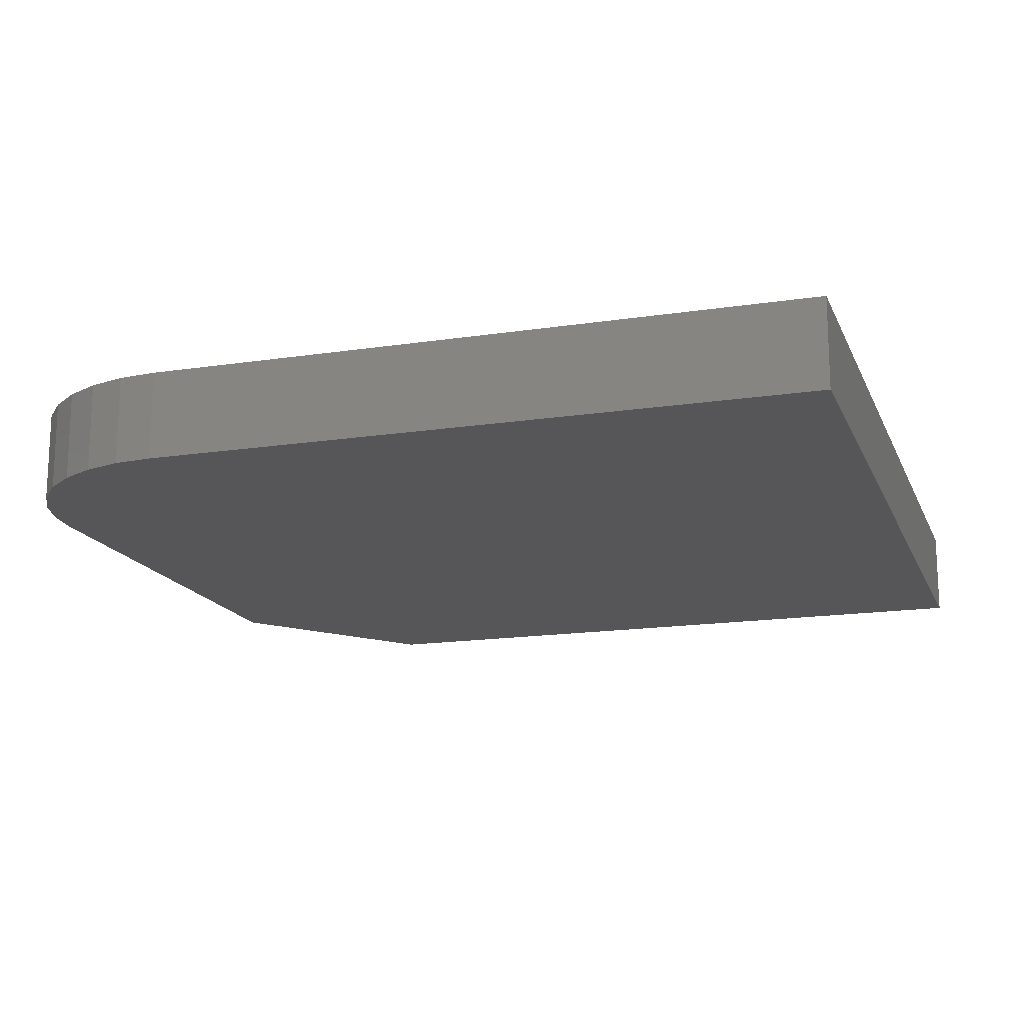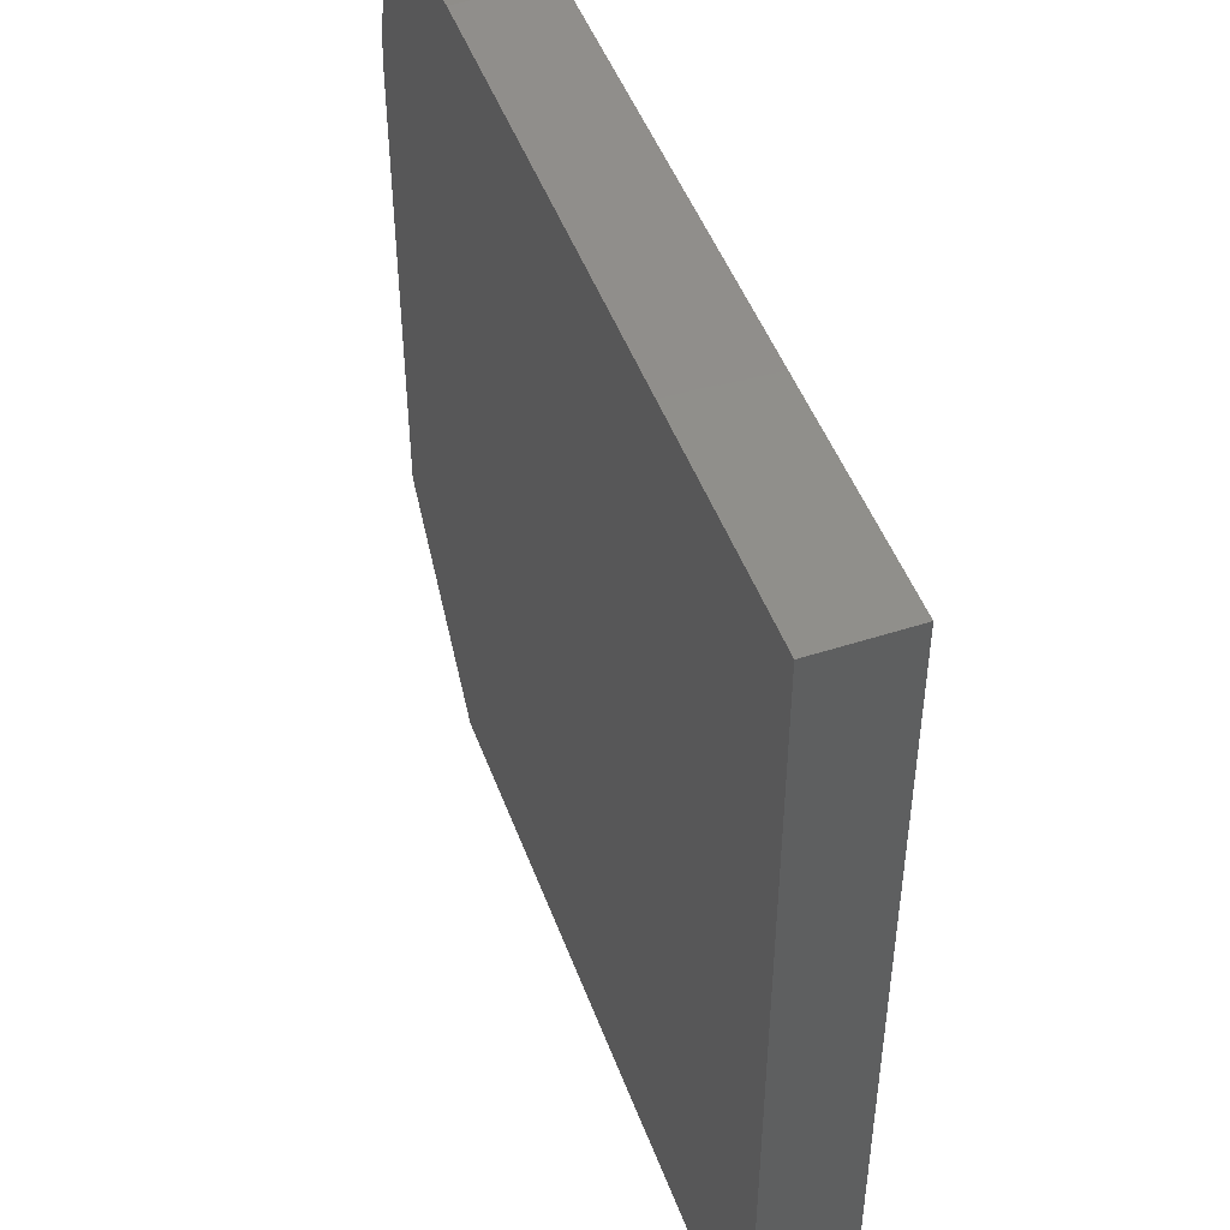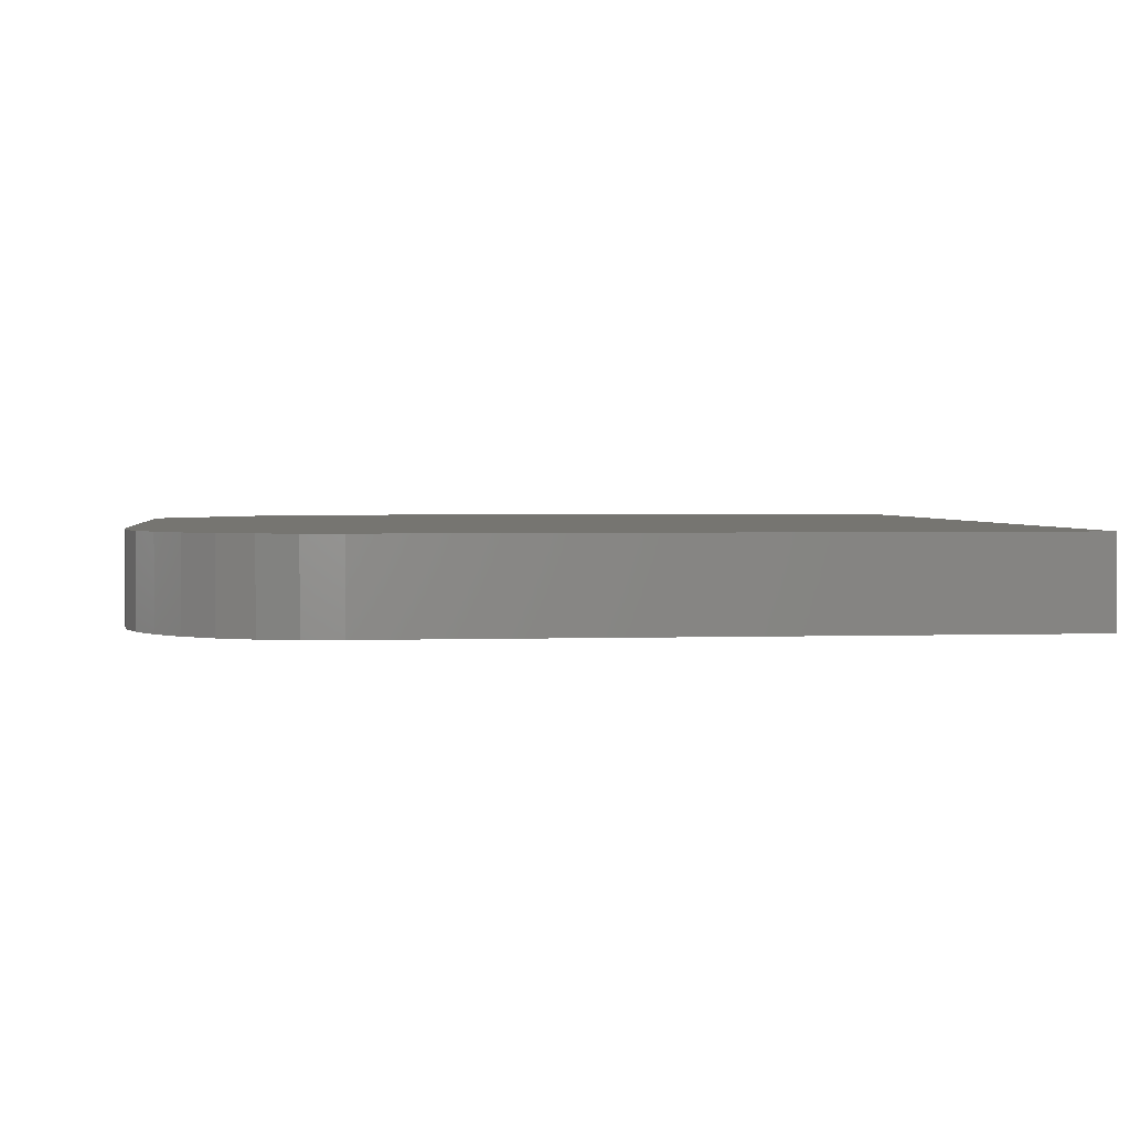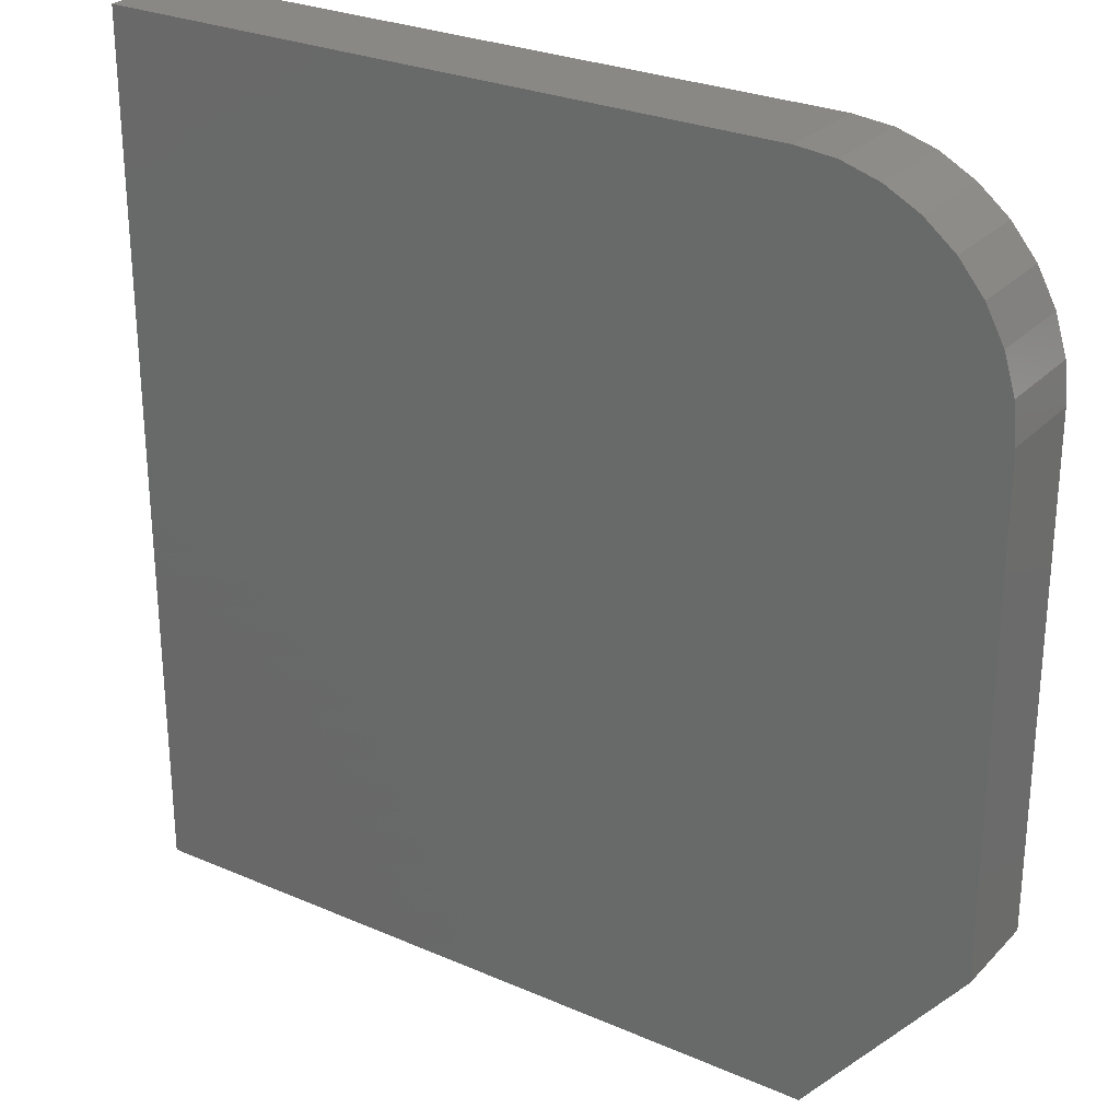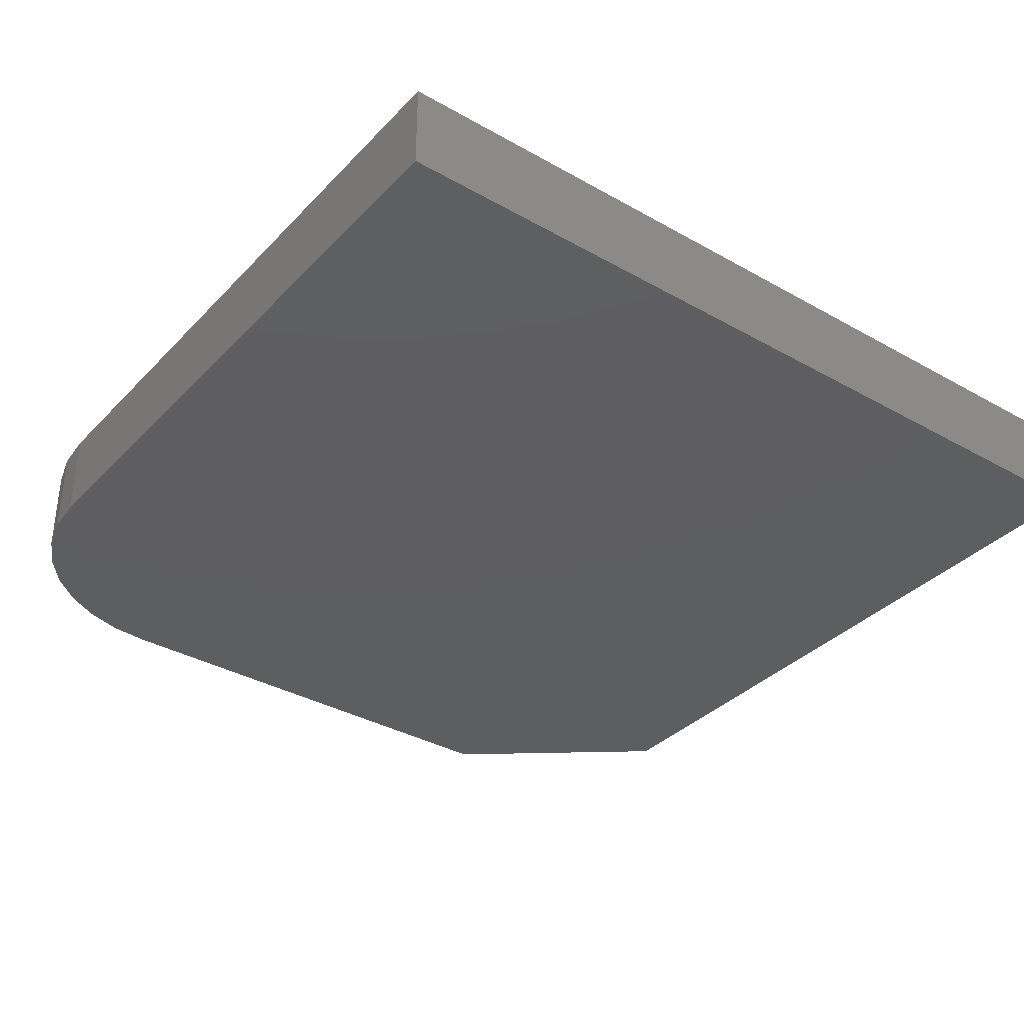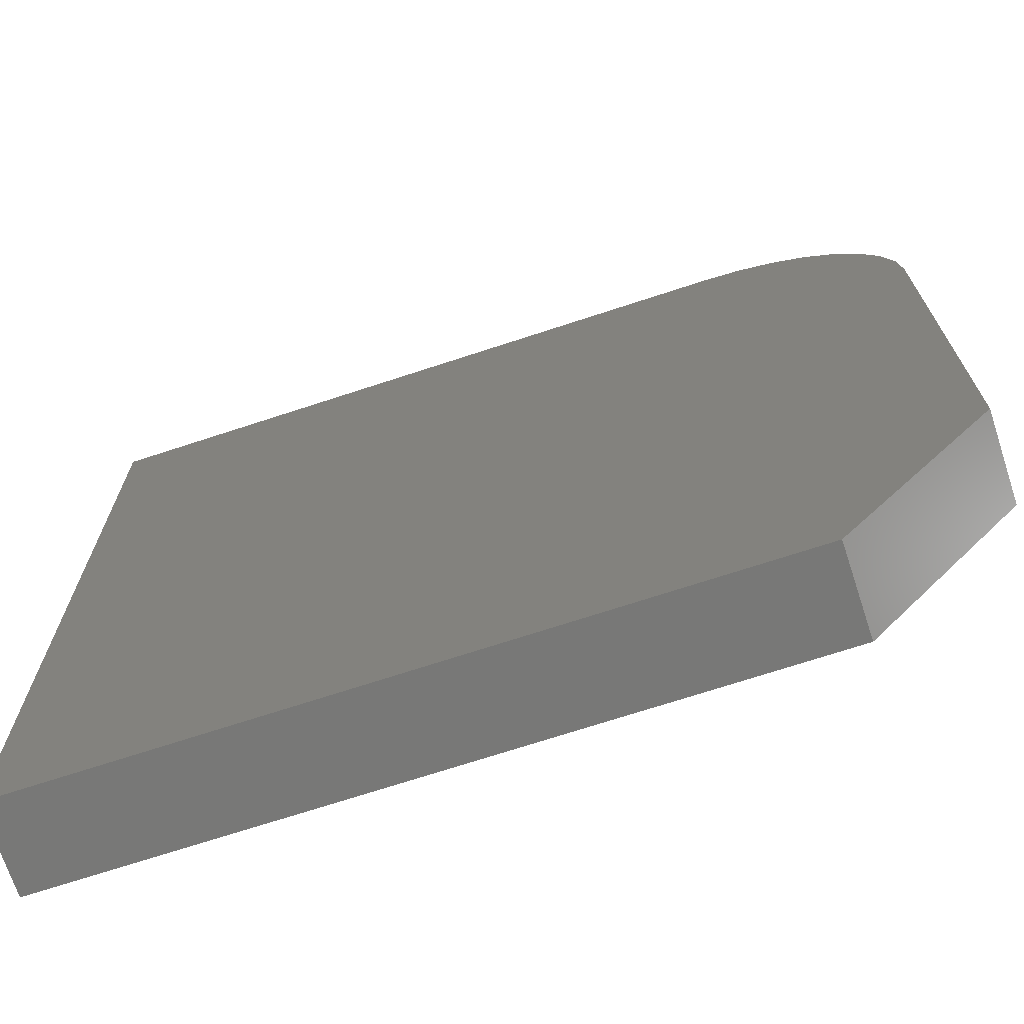
<metadata>
{"format":"stl","ext":"stl","renderer":"f3d","projection":"perspective","resolution":1024,"background":"white","views":[{"elev":-16.2,"azim":-162.5,"up":"+Z"},{"elev":48.2,"azim":-109.9,"up":"+Y"},{"elev":2.3,"azim":173.2,"up":"+Z"},{"elev":27.4,"azim":33.7,"up":"+Y"},{"elev":-35.3,"azim":-126.9,"up":"+Z"},{"elev":-70.6,"azim":18.2,"up":"+Y"}]}
</metadata>
<code>
# stl→obj: 26 verts, 48 faces
v 0.75 -0.1484 0.07812
v -0.007812 -0.3125 0.07812
v 0.6172 -0.3125 0.07812
v -0.007812 0.4453 0.07812
v 0.75 0.2734 0.07812
v 0.7467 0.307 0.07812
v 0.7369 0.3392 0.07812
v 0.721 0.3689 0.07812
v 0.6997 0.395 0.07812
v 0.6736 0.4163 0.07812
v 0.6439 0.4322 0.07812
v 0.6117 0.442 0.07812
v 0.5781 0.4453 0.07812
v 0.6172 -0.3125 0
v -0.007812 -0.3125 0
v 0.75 -0.1484 0
v -0.007812 0.4453 0
v 0.5781 0.4453 0
v 0.6117 0.442 0
v 0.6439 0.4322 0
v 0.6736 0.4163 0
v 0.6997 0.395 0
v 0.721 0.3689 0
v 0.7369 0.3392 0
v 0.7467 0.307 0
v 0.75 0.2734 0
f 1 2 3
f 4 2 1
f 4 1 5
f 4 5 6
f 4 6 7
f 4 7 8
f 4 8 9
f 4 9 10
f 4 10 11
f 4 11 12
f 4 12 13
f 14 15 16
f 17 18 19
f 17 19 20
f 17 20 21
f 17 21 22
f 17 22 23
f 17 23 24
f 17 24 25
f 17 25 26
f 17 26 16
f 17 16 15
f 1 16 5
f 5 16 26
f 13 18 4
f 4 18 17
f 18 13 19
f 19 13 12
f 19 12 20
f 20 12 11
f 20 11 21
f 21 11 10
f 21 10 22
f 22 10 9
f 22 9 23
f 23 9 8
f 23 8 24
f 24 8 7
f 24 7 25
f 25 7 6
f 25 6 26
f 26 6 5
f 2 15 3
f 3 15 14
f 1 3 16
f 16 3 14
f 4 17 2
f 2 17 15

</code>
